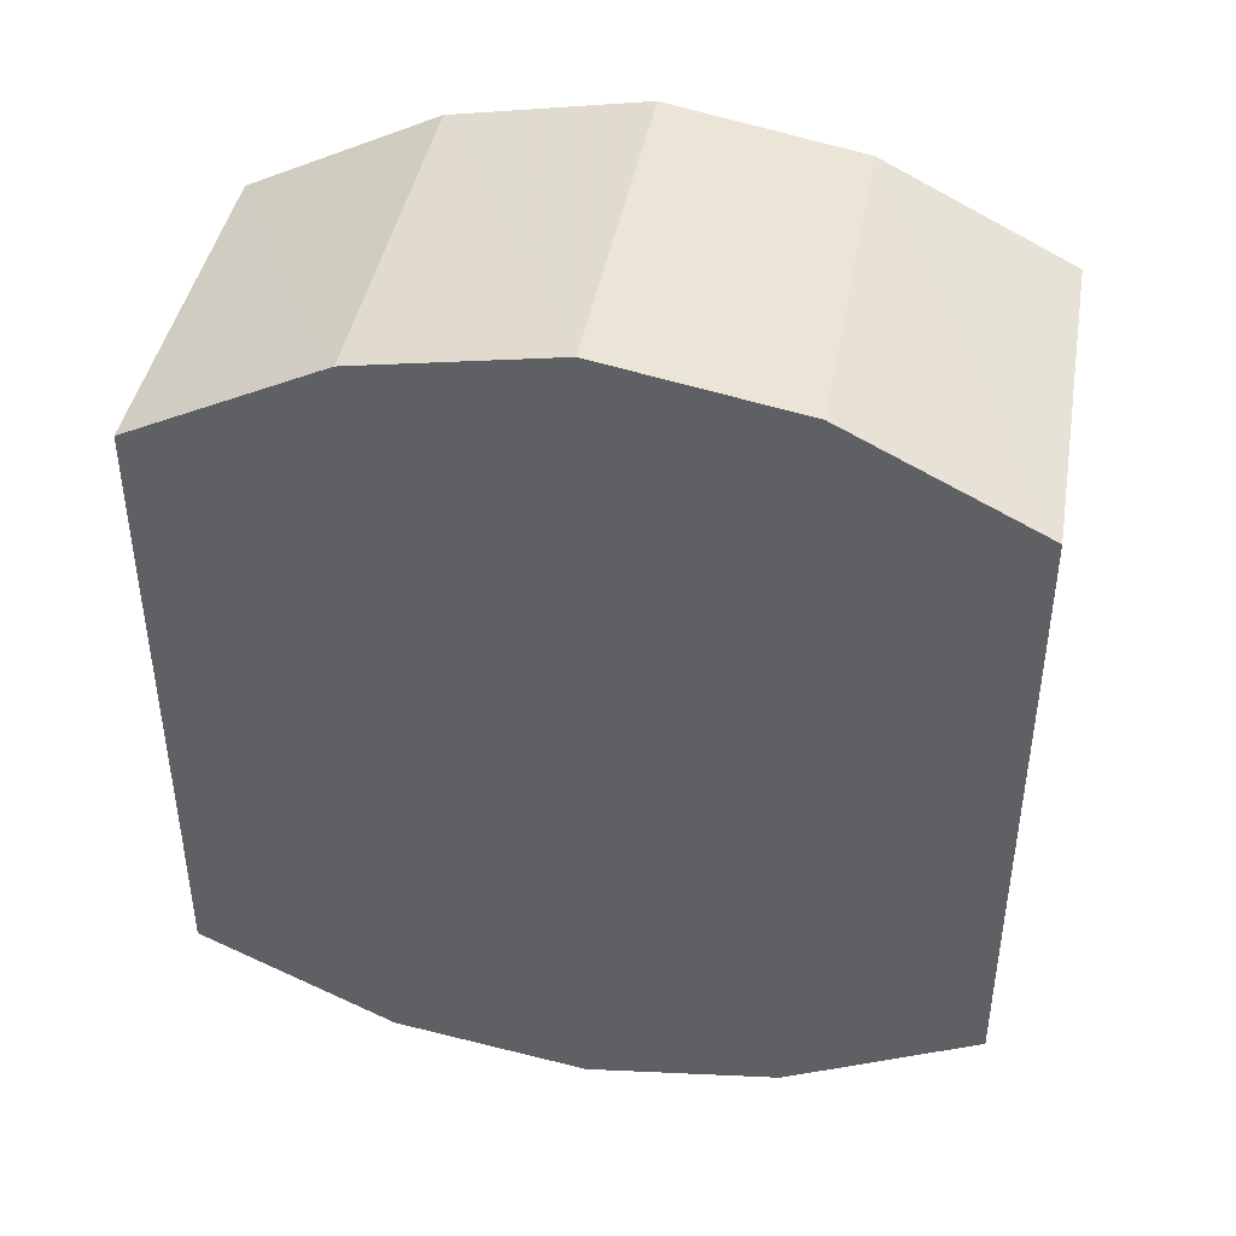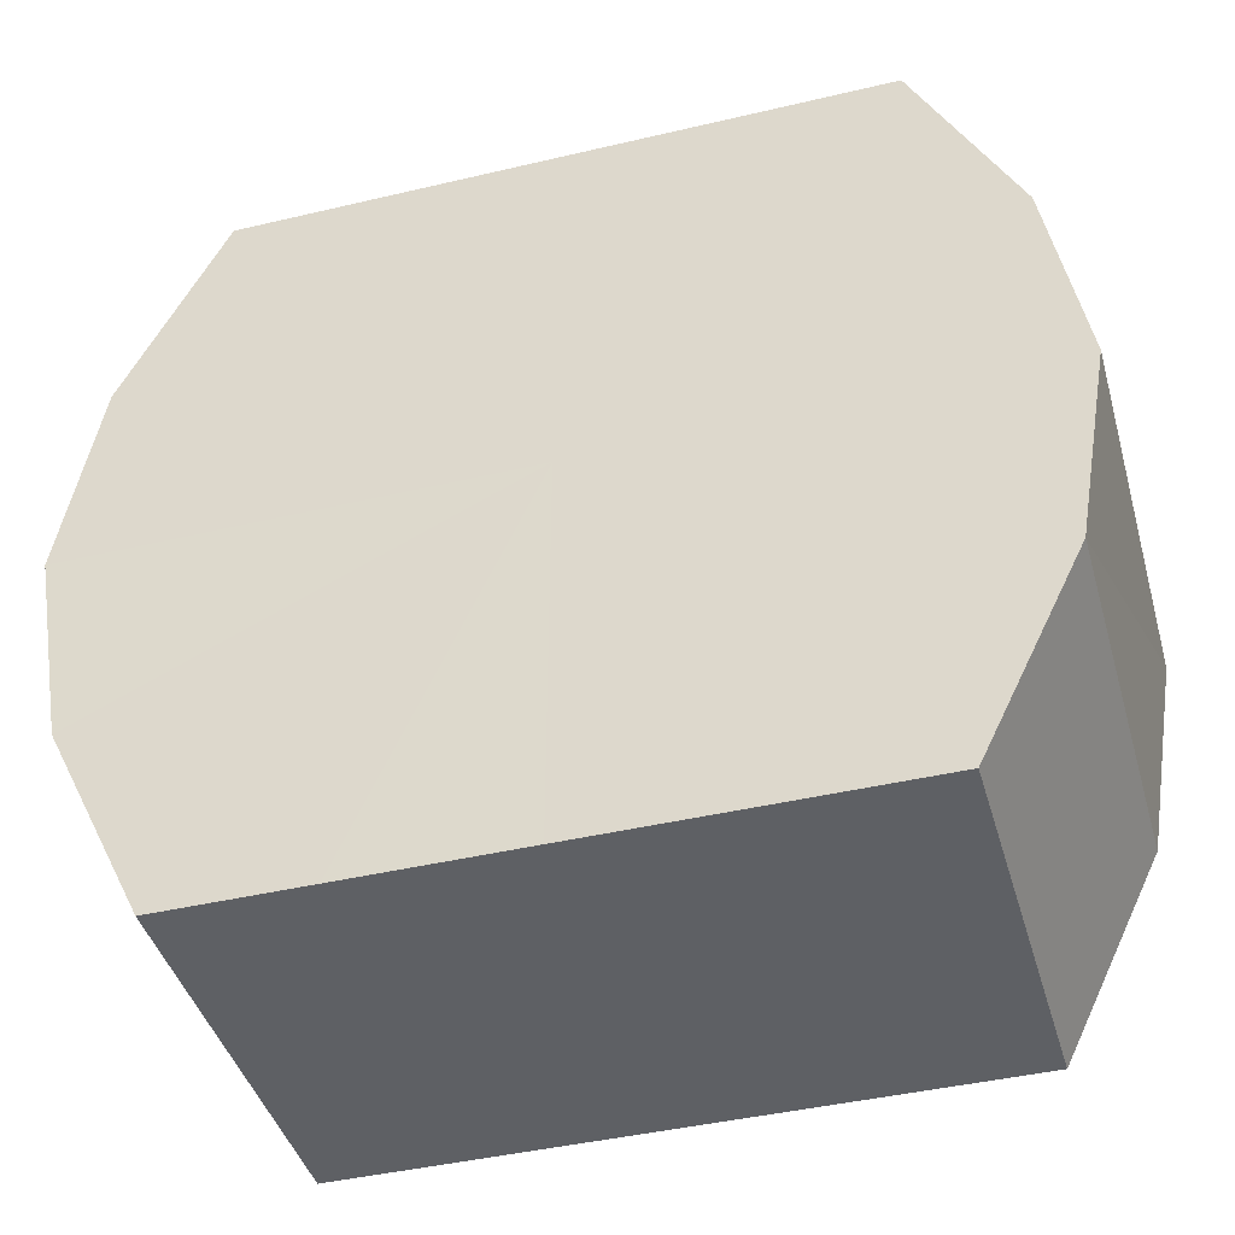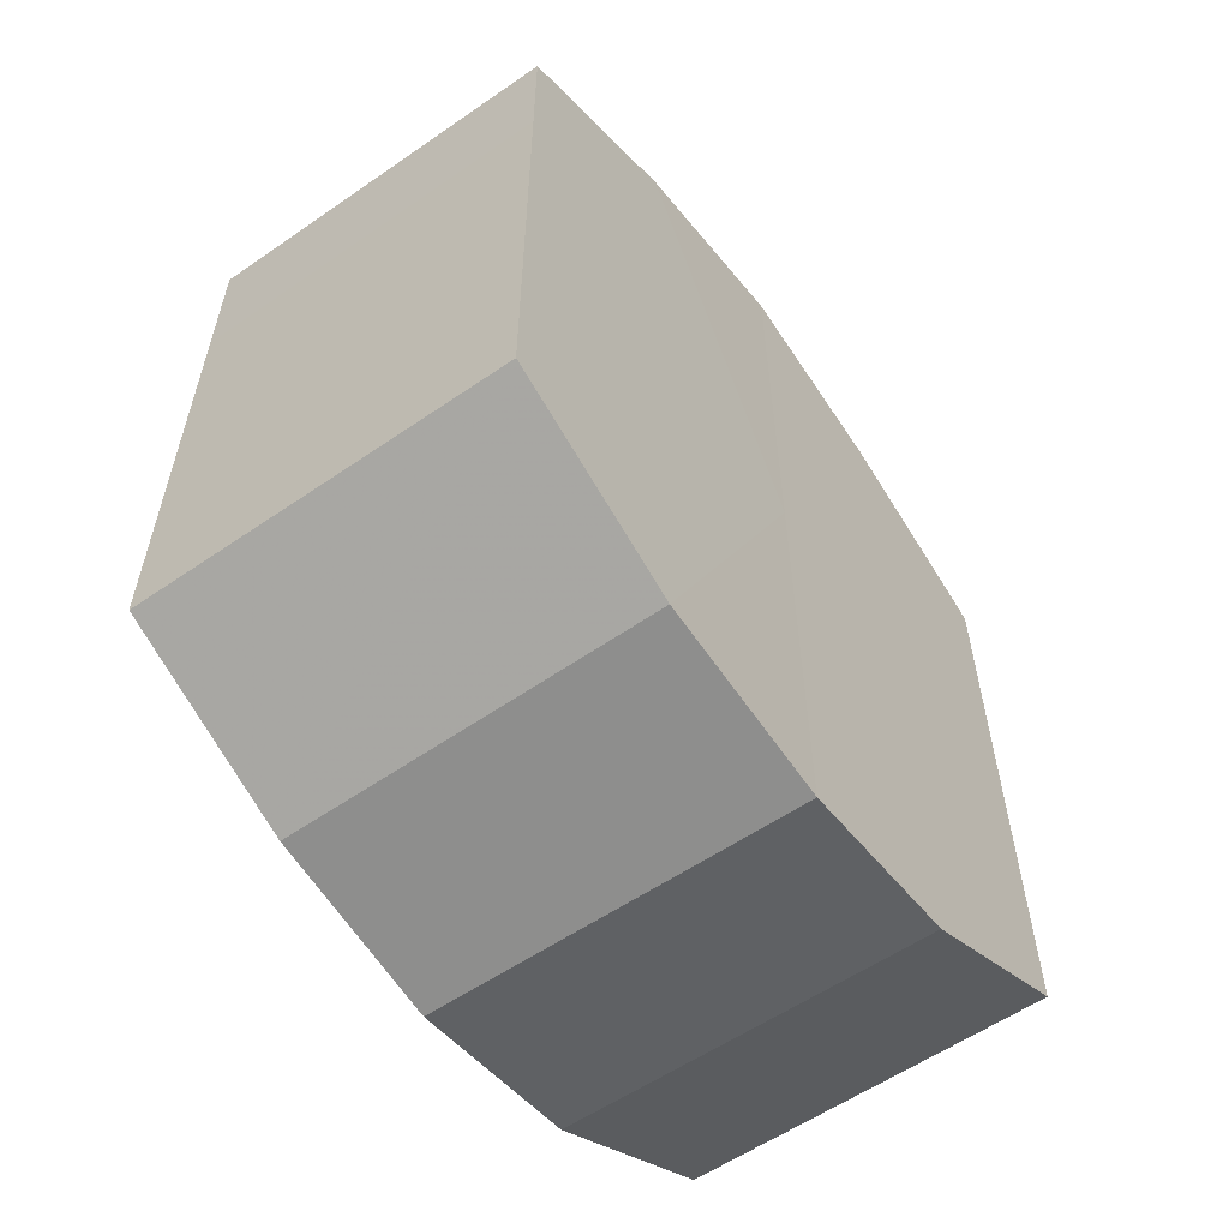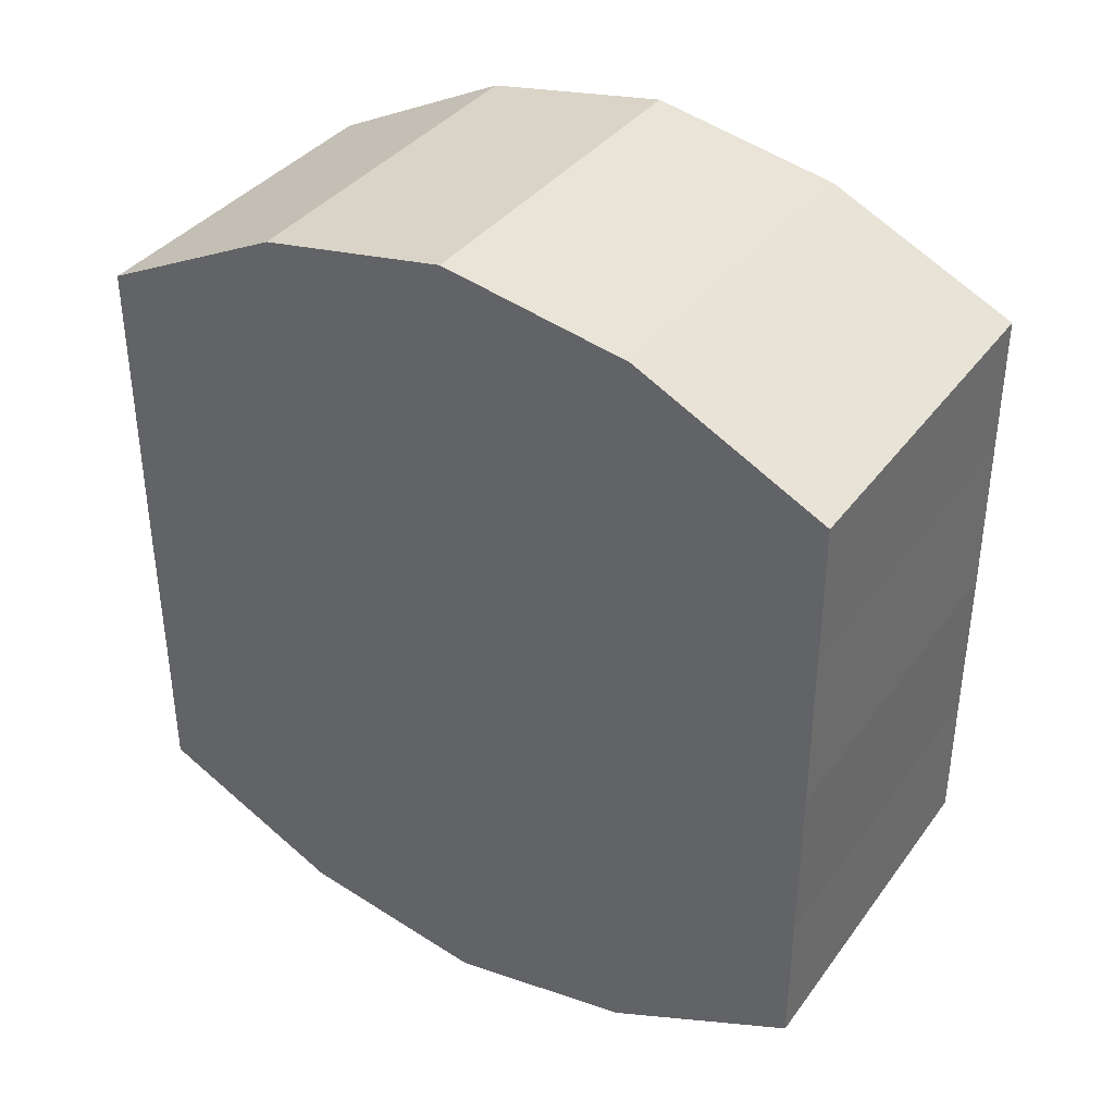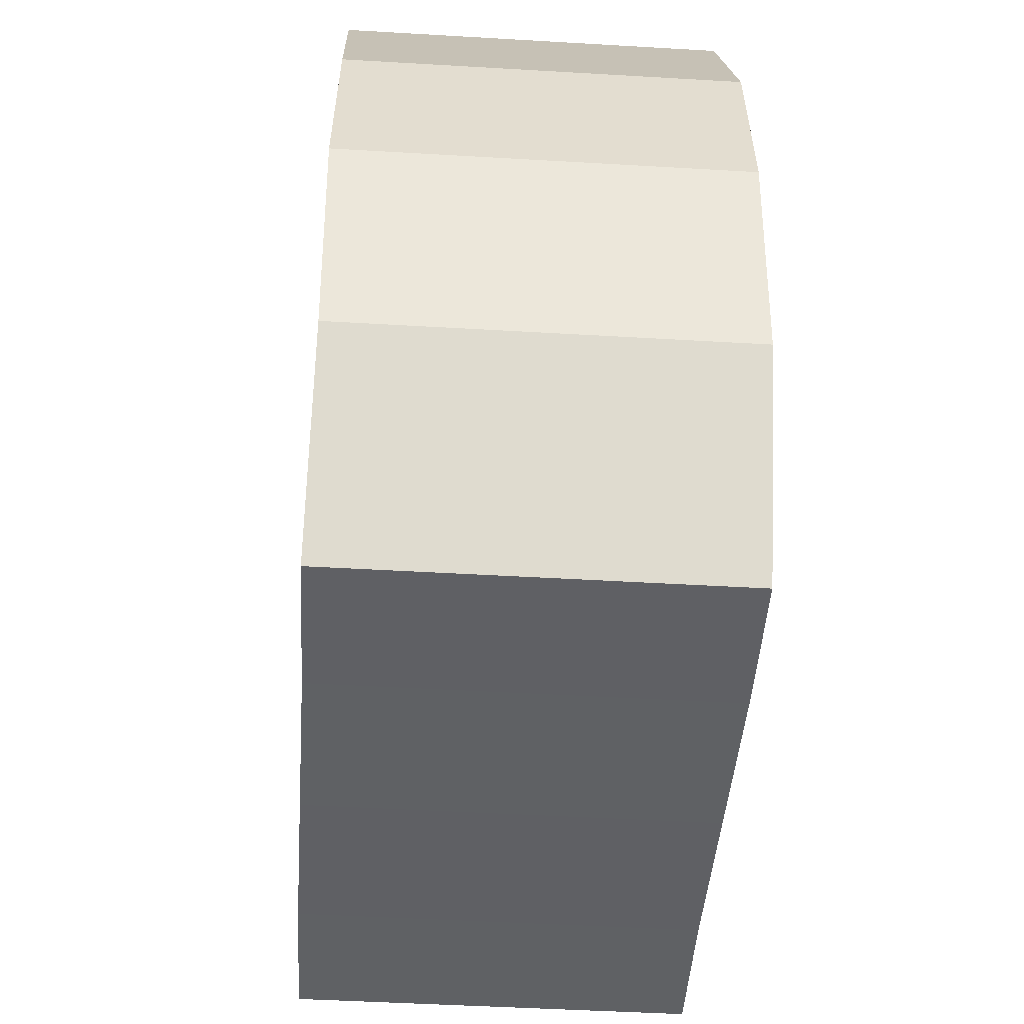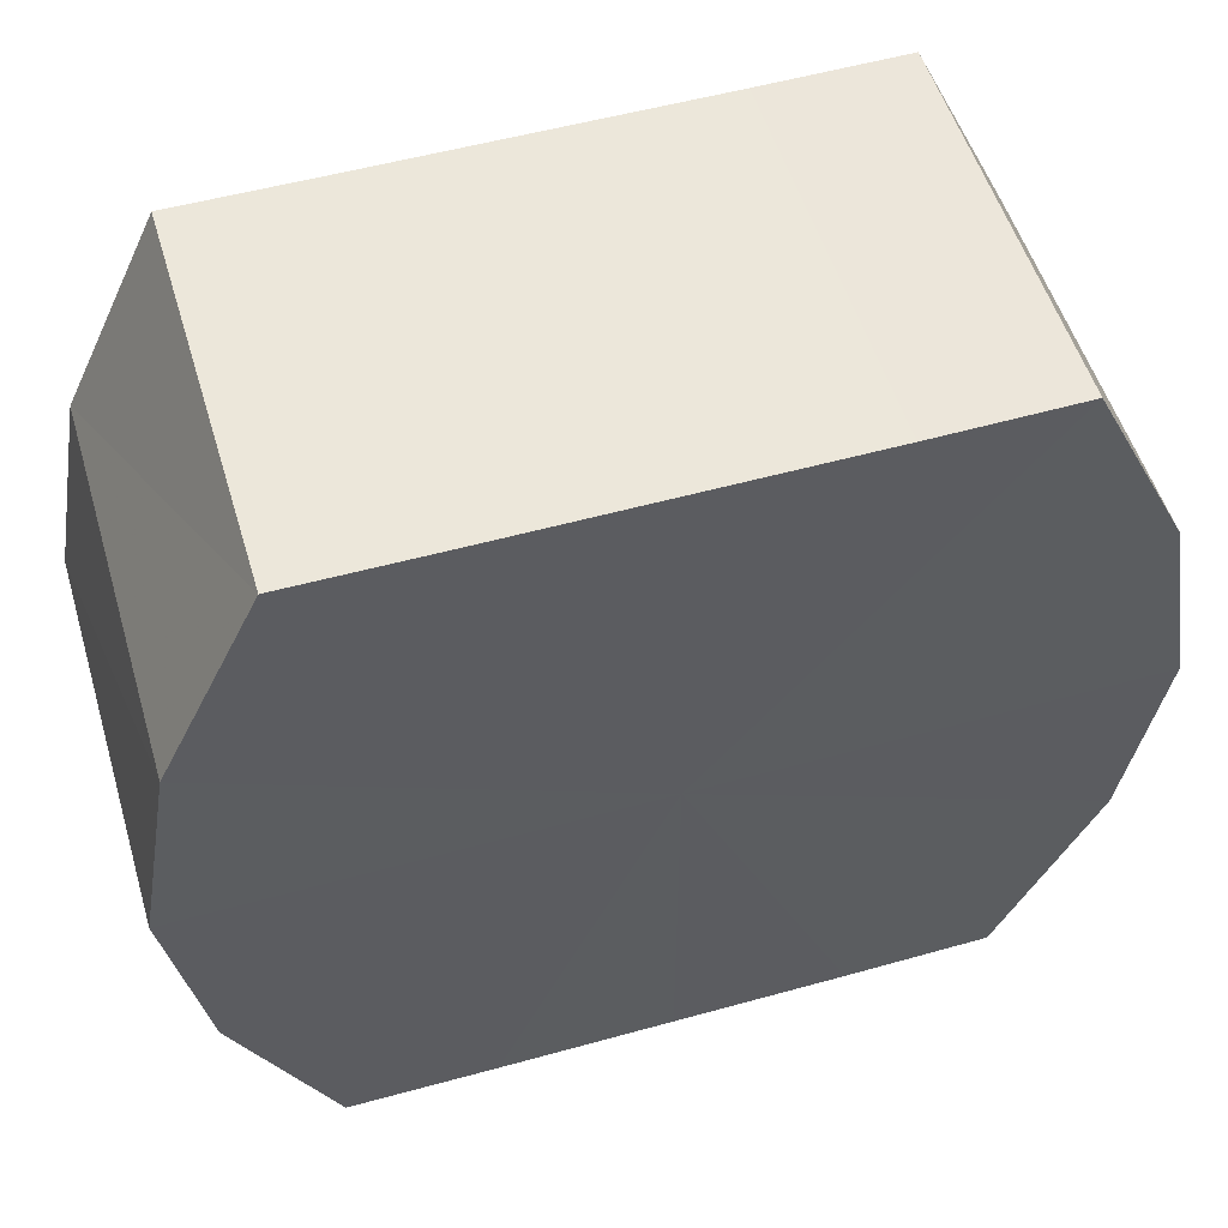
<metadata>
{"format":"obj","ext":"obj","renderer":"f3d","projection":"perspective","resolution":1024,"background":"white","views":[{"elev":42.1,"azim":100.2,"up":"+Z"},{"elev":-42.6,"azim":-74.2,"up":"+Y"},{"elev":-57.6,"azim":35.9,"up":"+Z"},{"elev":37.3,"azim":-57.9,"up":"+Z"},{"elev":-45.3,"azim":176.1,"up":"+Y"},{"elev":53.4,"azim":73.4,"up":"+Y"}]}
</metadata>
<code>
o 3233
v 2235 1879 8.968
v 2235 1879 8.966
v 2235 1879 8.968
v 2235 1879 8.961
v 2235 1879 8.966
v 2235 1879 8.966
v 2235 1879 8.966
v 2235 1879 8.954
v 2235 1879 8.961
v 2235 1879 8.961
v 2235 1879 8.961
v 2235 1879 8.945
v 2235 1879 8.954
v 2235 1879 8.954
v 2235 1879 8.954
v 2235 1879 8.936
v 2235 1879 8.945
v 2235 1879 8.945
v 2235 1879 8.945
v 2235 1879 8.929
v 2235 1879 8.936
v 2235 1879 8.936
v 2235 1879 8.936
v 2235 1879 8.924
v 2235 1879 8.929
v 2235 1879 8.929
v 2235 1879 8.929
v 2235 1879 8.922
v 2235 1879 8.924
v 2235 1879 8.924
v 2235 1879 8.924
v 2235 1879 8.922
v 2235 1879 8.968
v 2235 1879 8.966
v 2235 1879 8.966
v 2235 1879 8.961
v 2235 1879 8.961
v 2235 1879 8.966
v 2235 1879 8.968
v 2235 1879 8.961
v 2235 1879 8.966
v 2235 1879 8.954
v 2235 1879 8.954
v 2235 1879 8.954
v 2235 1879 8.961
v 2235 1879 8.945
v 2235 1879 8.954
v 2235 1879 8.945
v 2235 1879 8.945
v 2235 1879 8.936
v 2235 1879 8.945
v 2235 1879 8.929
v 2235 1879 8.936
v 2235 1879 8.936
v 2235 1879 8.936
v 2235 1879 8.924
v 2235 1879 8.929
v 2235 1879 8.922
v 2235 1879 8.924
v 2235 1879 8.929
v 2235 1879 8.929
v 2235 1879 8.924
v 2235 1879 8.922
v 2235 1879 8.924
v 2235 1879 8.945
v 2235 1879 8.966
v 2235 1879 8.968
v 2235 1879 8.961
v 2235 1879 8.966
v 2235 1879 8.954
v 2235 1879 8.961
v 2235 1879 8.945
v 2235 1879 8.954
v 2235 1879 8.936
v 2235 1879 8.945
v 2235 1879 8.929
v 2235 1879 8.936
v 2235 1879 8.924
v 2235 1879 8.929
v 2235 1879 8.922
v 2235 1879 8.924
v 2235 1879 8.945
v 2235 1879 8.968
v 2235 1879 8.966
v 2235 1879 8.966
v 2235 1879 8.961
v 2235 1879 8.961
v 2235 1879 8.954
v 2235 1879 8.954
v 2235 1879 8.945
v 2235 1879 8.945
v 2235 1879 8.936
v 2235 1879 8.936
v 2235 1879 8.929
v 2235 1879 8.929
v 2235 1879 8.924
v 2235 1879 8.924
v 2235 1879 8.922
f 1 2 3
f 2 4 5
f 6 1 7
f 4 8 9
f 10 6 11
f 8 12 13
f 14 10 15
f 12 16 17
f 18 14 19
f 16 20 21
f 22 18 23
f 20 24 25
f 26 22 27
f 24 28 29
f 30 26 31
f 28 30 32
f 33 34 35
f 35 36 37
f 38 39 33
f 40 41 38
f 37 42 43
f 44 45 40
f 46 47 44
f 43 48 49
f 50 51 46
f 52 53 50
f 49 54 55
f 56 57 52
f 58 59 56
f 55 60 61
f 62 63 58
f 61 64 62
f 65 66 67
f 65 68 66
f 65 67 69
f 65 70 68
f 65 69 71
f 65 72 70
f 65 71 73
f 65 74 72
f 65 73 75
f 65 76 74
f 65 75 77
f 65 78 76
f 65 77 79
f 65 80 78
f 65 79 81
f 65 81 80
f 82 83 84
f 82 85 83
f 82 84 86
f 82 87 85
f 82 86 88
f 82 89 87
f 82 88 90
f 82 91 89
f 82 90 92
f 82 93 91
f 82 92 94
f 82 95 93
f 82 94 96
f 82 97 95
f 82 96 98
f 82 98 97

</code>
